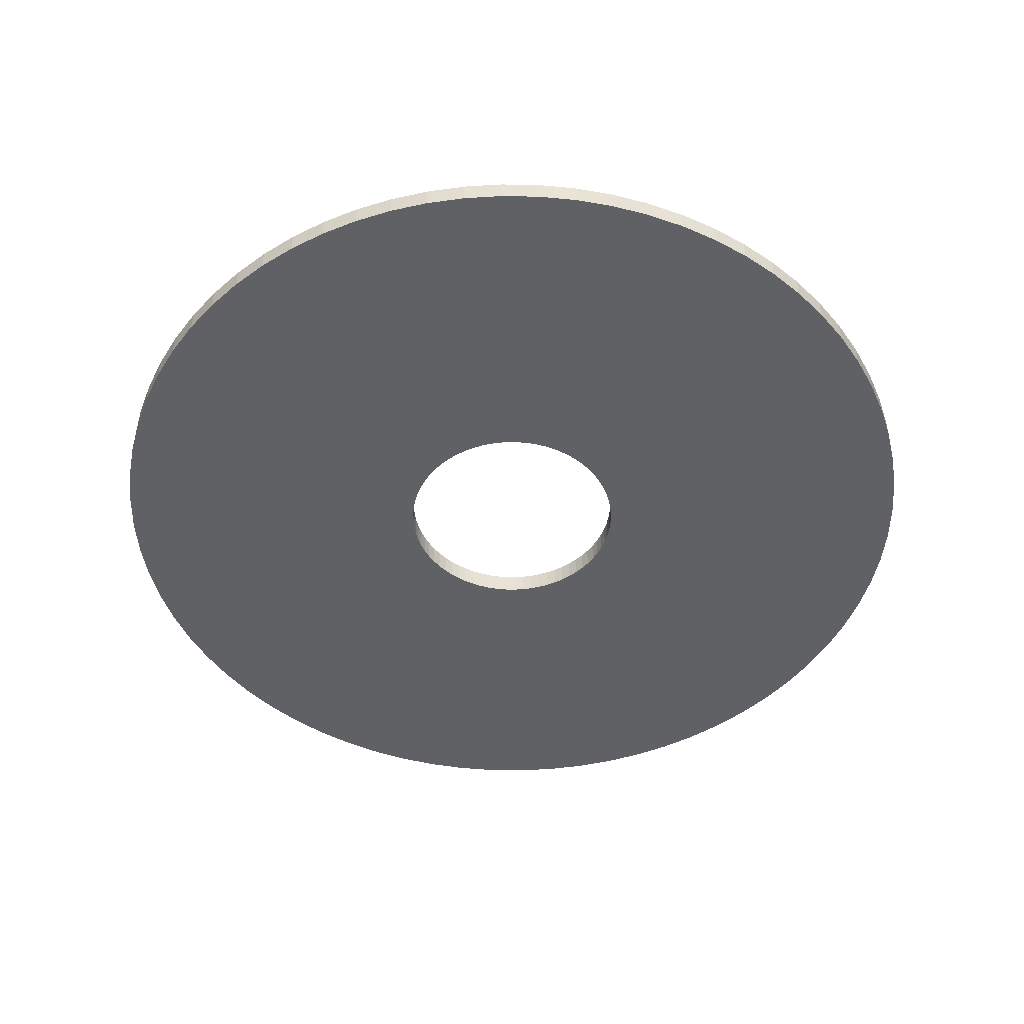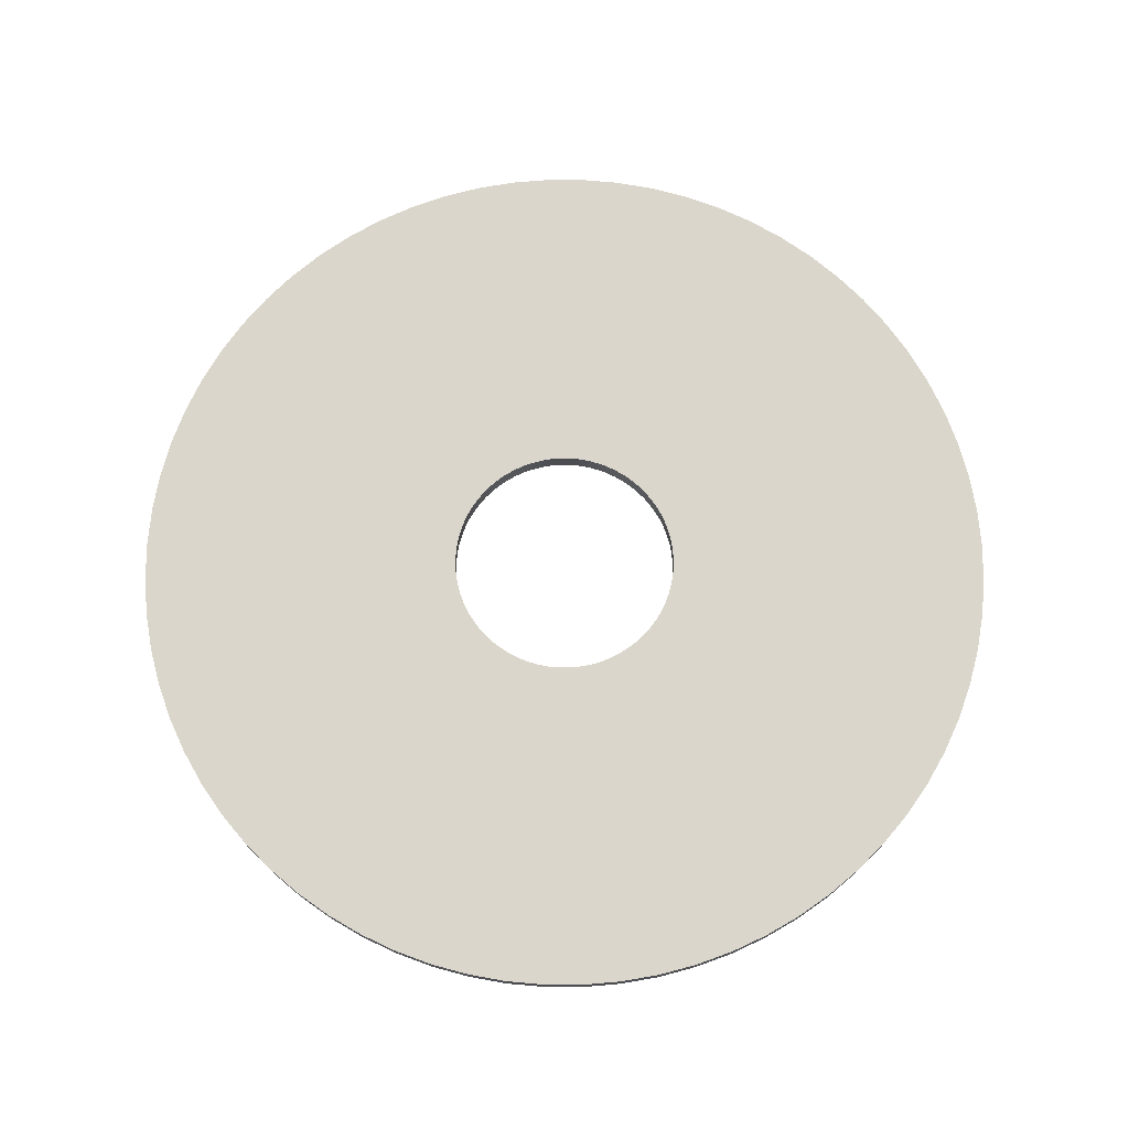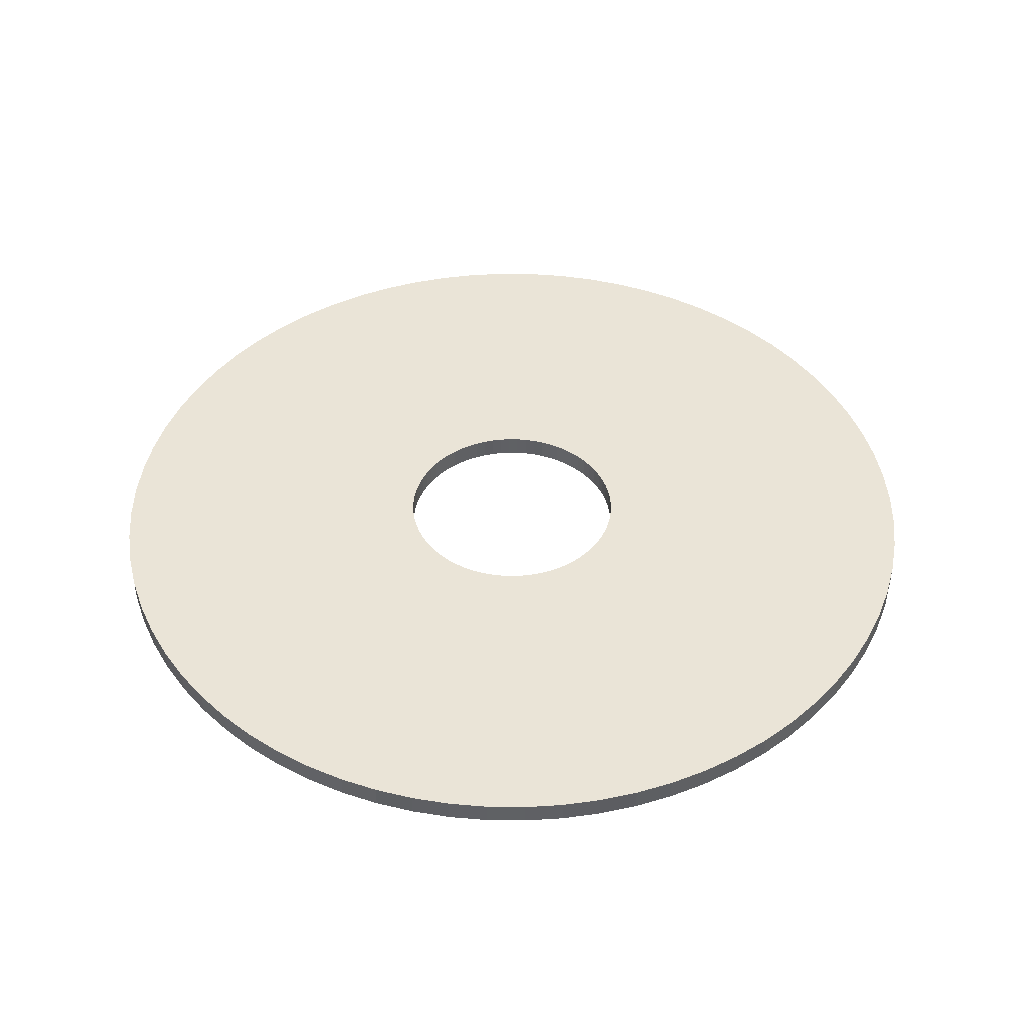
<metadata>
{"format":"obj","ext":"obj","renderer":"f3d","projection":"perspective","resolution":1024,"background":"white","views":[{"elev":-48.4,"azim":86.4,"up":"+Z"},{"elev":73.7,"azim":-162.4,"up":"+Z"},{"elev":43.9,"azim":-141.7,"up":"+Z"}]}
</metadata>
<code>
v -123 -1.507e-14 393
v -122.6 -10.72 393
v -121.2 -21.36 393
v -118.8 -31.84 393
v -115.6 -42.08 393
v -111.5 -51.99 393
v -106.5 -61.51 393
v -100.8 -70.57 393
v -94.24 -79.08 393
v -86.99 -86.99 393
v -79.08 -94.24 393
v -70.57 -100.8 393
v -61.51 -106.5 393
v -51.99 -111.5 393
v -42.08 -115.6 393
v -31.84 -118.8 393
v -21.36 -121.2 393
v -10.72 -122.6 393
v 7.533e-15 -123 393
v 10.72 -122.6 393
v 21.36 -121.2 393
v 31.84 -118.8 393
v 42.08 -115.6 393
v 51.99 -111.5 393
v 61.51 -106.5 393
v 70.57 -100.8 393
v 79.08 -94.24 393
v 86.99 -86.99 393
v 94.24 -79.08 393
v 100.8 -70.57 393
v 106.5 -61.51 393
v 111.5 -51.99 393
v 115.6 -42.08 393
v 118.8 -31.84 393
v 121.2 -21.36 393
v 122.6 -10.72 393
v 123 0 393
v 122.6 10.72 393
v 121.2 21.36 393
v 118.8 31.84 393
v 115.6 42.08 393
v 111.5 51.99 393
v 106.5 61.51 393
v 100.8 70.57 393
v 94.24 79.08 393
v 86.99 86.99 393
v 79.08 94.24 393
v 70.57 100.8 393
v 61.51 106.5 393
v 51.99 111.5 393
v 42.08 115.6 393
v 31.84 118.8 393
v 21.36 121.2 393
v 10.72 122.6 393
v 7.533e-15 123 393
v -10.72 122.6 393
v -21.36 121.2 393
v -31.84 118.8 393
v -42.08 115.6 393
v -51.99 111.5 393
v -61.51 106.5 393
v -70.57 100.8 393
v -79.08 94.24 393
v -86.99 86.99 393
v -94.24 79.08 393
v -100.8 70.57 393
v -106.5 61.51 393
v -111.5 51.99 393
v -115.6 42.08 393
v -118.8 31.84 393
v -121.2 21.36 393
v -122.6 10.72 393
v -32.05 -3.925e-15 393
v -31.93 -2.793 393
v -31.56 -5.565 393
v -30.96 -8.295 393
v -30.12 -10.96 393
v -29.05 -13.54 393
v -27.76 -16.02 393
v -26.25 -18.38 393
v -24.55 -20.6 393
v -22.66 -22.66 393
v -20.6 -24.55 393
v -18.38 -26.25 393
v -16.02 -27.76 393
v -13.54 -29.05 393
v -10.96 -30.12 393
v -8.295 -30.96 393
v -5.565 -31.56 393
v -2.793 -31.93 393
v 1.962e-15 -32.05 393
v 2.793 -31.93 393
v 5.565 -31.56 393
v 8.295 -30.96 393
v 10.96 -30.12 393
v 13.54 -29.05 393
v 16.02 -27.76 393
v 18.38 -26.25 393
v 20.6 -24.55 393
v 22.66 -22.66 393
v 24.55 -20.6 393
v 26.25 -18.38 393
v 27.76 -16.02 393
v 29.05 -13.54 393
v 30.12 -10.96 393
v 30.96 -8.295 393
v 31.56 -5.565 393
v 31.93 -2.793 393
v 32.05 0 393
v 31.93 2.793 393
v 31.56 5.565 393
v 30.96 8.295 393
v 30.12 10.96 393
v 29.05 13.54 393
v 27.76 16.02 393
v 26.25 18.38 393
v 24.55 20.6 393
v 22.66 22.66 393
v 20.6 24.55 393
v 18.38 26.25 393
v 16.02 27.76 393
v 13.54 29.05 393
v 10.96 30.12 393
v 8.295 30.96 393
v 5.565 31.56 393
v 2.793 31.93 393
v 1.962e-15 32.05 393
v -2.793 31.93 393
v -5.565 31.56 393
v -8.295 30.96 393
v -10.96 30.12 393
v -13.54 29.05 393
v -16.02 27.76 393
v -18.38 26.25 393
v -20.6 24.55 393
v -22.66 22.66 393
v -24.55 20.6 393
v -26.25 18.38 393
v -27.76 16.02 393
v -29.05 13.54 393
v -30.12 10.96 393
v -30.96 8.295 393
v -31.56 5.565 393
v -31.93 2.793 393
v -123 -1.507e-14 399
v -122.6 -10.72 399
v -121.2 -21.36 399
v -118.8 -31.84 399
v -115.6 -42.08 399
v -111.5 -51.99 399
v -106.5 -61.51 399
v -100.8 -70.57 399
v -94.24 -79.08 399
v -86.99 -86.99 399
v -79.08 -94.24 399
v -70.57 -100.8 399
v -61.51 -106.5 399
v -51.99 -111.5 399
v -42.08 -115.6 399
v -31.84 -118.8 399
v -21.36 -121.2 399
v -10.72 -122.6 399
v 7.533e-15 -123 399
v 10.72 -122.6 399
v 21.36 -121.2 399
v 31.84 -118.8 399
v 42.08 -115.6 399
v 51.99 -111.5 399
v 61.51 -106.5 399
v 70.57 -100.8 399
v 79.08 -94.24 399
v 86.99 -86.99 399
v 94.24 -79.08 399
v 100.8 -70.57 399
v 106.5 -61.51 399
v 111.5 -51.99 399
v 115.6 -42.08 399
v 118.8 -31.84 399
v 121.2 -21.36 399
v 122.6 -10.72 399
v 123 0 399
v 122.6 10.72 399
v 121.2 21.36 399
v 118.8 31.84 399
v 115.6 42.08 399
v 111.5 51.99 399
v 106.5 61.51 399
v 100.8 70.57 399
v 94.24 79.08 399
v 86.99 86.99 399
v 79.08 94.24 399
v 70.57 100.8 399
v 61.51 106.5 399
v 51.99 111.5 399
v 42.08 115.6 399
v 31.84 118.8 399
v 21.36 121.2 399
v 10.72 122.6 399
v 7.533e-15 123 399
v -10.72 122.6 399
v -21.36 121.2 399
v -31.84 118.8 399
v -42.08 115.6 399
v -51.99 111.5 399
v -61.51 106.5 399
v -70.57 100.8 399
v -79.08 94.24 399
v -86.99 86.99 399
v -94.24 79.08 399
v -100.8 70.57 399
v -106.5 61.51 399
v -111.5 51.99 399
v -115.6 42.08 399
v -118.8 31.84 399
v -121.2 21.36 399
v -122.6 10.72 399
v -32.05 -3.925e-15 399
v -31.93 -2.793 399
v -31.56 -5.565 399
v -30.96 -8.295 399
v -30.12 -10.96 399
v -29.05 -13.54 399
v -27.76 -16.02 399
v -26.25 -18.38 399
v -24.55 -20.6 399
v -22.66 -22.66 399
v -20.6 -24.55 399
v -18.38 -26.25 399
v -16.02 -27.76 399
v -13.54 -29.05 399
v -10.96 -30.12 399
v -8.295 -30.96 399
v -5.565 -31.56 399
v -2.793 -31.93 399
v 1.962e-15 -32.05 399
v 2.793 -31.93 399
v 5.565 -31.56 399
v 8.295 -30.96 399
v 10.96 -30.12 399
v 13.54 -29.05 399
v 16.02 -27.76 399
v 18.38 -26.25 399
v 20.6 -24.55 399
v 22.66 -22.66 399
v 24.55 -20.6 399
v 26.25 -18.38 399
v 27.76 -16.02 399
v 29.05 -13.54 399
v 30.12 -10.96 399
v 30.96 -8.295 399
v 31.56 -5.565 399
v 31.93 -2.793 399
v 32.05 0 399
v 31.93 2.793 399
v 31.56 5.565 399
v 30.96 8.295 399
v 30.12 10.96 399
v 29.05 13.54 399
v 27.76 16.02 399
v 26.25 18.38 399
v 24.55 20.6 399
v 22.66 22.66 399
v 20.6 24.55 399
v 18.38 26.25 399
v 16.02 27.76 399
v 13.54 29.05 399
v 10.96 30.12 399
v 8.295 30.96 399
v 5.565 31.56 399
v 2.793 31.93 399
v 1.962e-15 32.05 399
v -2.793 31.93 399
v -5.565 31.56 399
v -8.295 30.96 399
v -10.96 30.12 399
v -13.54 29.05 399
v -16.02 27.76 399
v -18.38 26.25 399
v -20.6 24.55 399
v -22.66 22.66 399
v -24.55 20.6 399
v -26.25 18.38 399
v -27.76 16.02 399
v -29.05 13.54 399
v -30.12 10.96 399
v -30.96 8.295 399
v -31.56 5.565 399
v -31.93 2.793 399
v -123 -1.507e-14 393
v -122.6 -10.72 393
v -121.2 -21.36 393
v -118.8 -31.84 393
v -115.6 -42.08 393
v -111.5 -51.99 393
v -106.5 -61.51 393
v -100.8 -70.57 393
v -94.24 -79.08 393
v -86.99 -86.99 393
v -79.08 -94.24 393
v -70.57 -100.8 393
v -61.51 -106.5 393
v -51.99 -111.5 393
v -42.08 -115.6 393
v -31.84 -118.8 393
v -21.36 -121.2 393
v -10.72 -122.6 393
v 7.533e-15 -123 393
v 10.72 -122.6 393
v 21.36 -121.2 393
v 31.84 -118.8 393
v 42.08 -115.6 393
v 51.99 -111.5 393
v 61.51 -106.5 393
v 70.57 -100.8 393
v 79.08 -94.24 393
v 86.99 -86.99 393
v 94.24 -79.08 393
v 100.8 -70.57 393
v 106.5 -61.51 393
v 111.5 -51.99 393
v 115.6 -42.08 393
v 118.8 -31.84 393
v 121.2 -21.36 393
v 122.6 -10.72 393
v 123 0 393
v 122.6 10.72 393
v 121.2 21.36 393
v 118.8 31.84 393
v 115.6 42.08 393
v 111.5 51.99 393
v 106.5 61.51 393
v 100.8 70.57 393
v 94.24 79.08 393
v 86.99 86.99 393
v 79.08 94.24 393
v 70.57 100.8 393
v 61.51 106.5 393
v 51.99 111.5 393
v 42.08 115.6 393
v 31.84 118.8 393
v 21.36 121.2 393
v 10.72 122.6 393
v 7.533e-15 123 393
v -10.72 122.6 393
v -21.36 121.2 393
v -31.84 118.8 393
v -42.08 115.6 393
v -51.99 111.5 393
v -61.51 106.5 393
v -70.57 100.8 393
v -79.08 94.24 393
v -86.99 86.99 393
v -94.24 79.08 393
v -100.8 70.57 393
v -106.5 61.51 393
v -111.5 51.99 393
v -115.6 42.08 393
v -118.8 31.84 393
v -121.2 21.36 393
v -122.6 10.72 393
v -123 -1.507e-14 399
v -122.6 -10.72 399
v -121.2 -21.36 399
v -118.8 -31.84 399
v -115.6 -42.08 399
v -111.5 -51.99 399
v -106.5 -61.51 399
v -100.8 -70.57 399
v -94.24 -79.08 399
v -86.99 -86.99 399
v -79.08 -94.24 399
v -70.57 -100.8 399
v -61.51 -106.5 399
v -51.99 -111.5 399
v -42.08 -115.6 399
v -31.84 -118.8 399
v -21.36 -121.2 399
v -10.72 -122.6 399
v 7.533e-15 -123 399
v 10.72 -122.6 399
v 21.36 -121.2 399
v 31.84 -118.8 399
v 42.08 -115.6 399
v 51.99 -111.5 399
v 61.51 -106.5 399
v 70.57 -100.8 399
v 79.08 -94.24 399
v 86.99 -86.99 399
v 94.24 -79.08 399
v 100.8 -70.57 399
v 106.5 -61.51 399
v 111.5 -51.99 399
v 115.6 -42.08 399
v 118.8 -31.84 399
v 121.2 -21.36 399
v 122.6 -10.72 399
v 123 0 399
v 122.6 10.72 399
v 121.2 21.36 399
v 118.8 31.84 399
v 115.6 42.08 399
v 111.5 51.99 399
v 106.5 61.51 399
v 100.8 70.57 399
v 94.24 79.08 399
v 86.99 86.99 399
v 79.08 94.24 399
v 70.57 100.8 399
v 61.51 106.5 399
v 51.99 111.5 399
v 42.08 115.6 399
v 31.84 118.8 399
v 21.36 121.2 399
v 10.72 122.6 399
v 7.533e-15 123 399
v -10.72 122.6 399
v -21.36 121.2 399
v -31.84 118.8 399
v -42.08 115.6 399
v -51.99 111.5 399
v -61.51 106.5 399
v -70.57 100.8 399
v -79.08 94.24 399
v -86.99 86.99 399
v -94.24 79.08 399
v -100.8 70.57 399
v -106.5 61.51 399
v -111.5 51.99 399
v -115.6 42.08 399
v -118.8 31.84 399
v -121.2 21.36 399
v -122.6 10.72 399
v -32.05 -3.925e-15 393
v -31.93 -2.793 393
v -31.56 -5.565 393
v -30.96 -8.295 393
v -30.12 -10.96 393
v -29.05 -13.54 393
v -27.76 -16.02 393
v -26.25 -18.38 393
v -24.55 -20.6 393
v -22.66 -22.66 393
v -20.6 -24.55 393
v -18.38 -26.25 393
v -16.02 -27.76 393
v -13.54 -29.05 393
v -10.96 -30.12 393
v -8.295 -30.96 393
v -5.565 -31.56 393
v -2.793 -31.93 393
v 1.962e-15 -32.05 393
v 2.793 -31.93 393
v 5.565 -31.56 393
v 8.295 -30.96 393
v 10.96 -30.12 393
v 13.54 -29.05 393
v 16.02 -27.76 393
v 18.38 -26.25 393
v 20.6 -24.55 393
v 22.66 -22.66 393
v 24.55 -20.6 393
v 26.25 -18.38 393
v 27.76 -16.02 393
v 29.05 -13.54 393
v 30.12 -10.96 393
v 30.96 -8.295 393
v 31.56 -5.565 393
v 31.93 -2.793 393
v 32.05 0 393
v 31.93 2.793 393
v 31.56 5.565 393
v 30.96 8.295 393
v 30.12 10.96 393
v 29.05 13.54 393
v 27.76 16.02 393
v 26.25 18.38 393
v 24.55 20.6 393
v 22.66 22.66 393
v 20.6 24.55 393
v 18.38 26.25 393
v 16.02 27.76 393
v 13.54 29.05 393
v 10.96 30.12 393
v 8.295 30.96 393
v 5.565 31.56 393
v 2.793 31.93 393
v 1.962e-15 32.05 393
v -2.793 31.93 393
v -5.565 31.56 393
v -8.295 30.96 393
v -10.96 30.12 393
v -13.54 29.05 393
v -16.02 27.76 393
v -18.38 26.25 393
v -20.6 24.55 393
v -22.66 22.66 393
v -24.55 20.6 393
v -26.25 18.38 393
v -27.76 16.02 393
v -29.05 13.54 393
v -30.12 10.96 393
v -30.96 8.295 393
v -31.56 5.565 393
v -31.93 2.793 393
v -32.05 -3.925e-15 399
v -31.93 -2.793 399
v -31.56 -5.565 399
v -30.96 -8.295 399
v -30.12 -10.96 399
v -29.05 -13.54 399
v -27.76 -16.02 399
v -26.25 -18.38 399
v -24.55 -20.6 399
v -22.66 -22.66 399
v -20.6 -24.55 399
v -18.38 -26.25 399
v -16.02 -27.76 399
v -13.54 -29.05 399
v -10.96 -30.12 399
v -8.295 -30.96 399
v -5.565 -31.56 399
v -2.793 -31.93 399
v 1.962e-15 -32.05 399
v 2.793 -31.93 399
v 5.565 -31.56 399
v 8.295 -30.96 399
v 10.96 -30.12 399
v 13.54 -29.05 399
v 16.02 -27.76 399
v 18.38 -26.25 399
v 20.6 -24.55 399
v 22.66 -22.66 399
v 24.55 -20.6 399
v 26.25 -18.38 399
v 27.76 -16.02 399
v 29.05 -13.54 399
v 30.12 -10.96 399
v 30.96 -8.295 399
v 31.56 -5.565 399
v 31.93 -2.793 399
v 32.05 0 399
v 31.93 2.793 399
v 31.56 5.565 399
v 30.96 8.295 399
v 30.12 10.96 399
v 29.05 13.54 399
v 27.76 16.02 399
v 26.25 18.38 399
v 24.55 20.6 399
v 22.66 22.66 399
v 20.6 24.55 399
v 18.38 26.25 399
v 16.02 27.76 399
v 13.54 29.05 399
v 10.96 30.12 399
v 8.295 30.96 399
v 5.565 31.56 399
v 2.793 31.93 399
v 1.962e-15 32.05 399
v -2.793 31.93 399
v -5.565 31.56 399
v -8.295 30.96 399
v -10.96 30.12 399
v -13.54 29.05 399
v -16.02 27.76 399
v -18.38 26.25 399
v -20.6 24.55 399
v -22.66 22.66 399
v -24.55 20.6 399
v -26.25 18.38 399
v -27.76 16.02 399
v -29.05 13.54 399
v -30.12 10.96 399
v -30.96 8.295 399
v -31.56 5.565 399
v -31.93 2.793 399
f 1 2 74 73
f 2 3 75 74
f 3 4 76 75
f 4 5 77 76
f 5 6 78 77
f 6 7 79 78
f 7 8 80 79
f 8 9 81 80
f 9 10 82 81
f 10 11 83 82
f 11 12 84 83
f 12 13 85 84
f 13 14 86 85
f 14 15 87 86
f 15 16 88 87
f 16 17 89 88
f 17 18 90 89
f 18 19 91 90
f 19 20 92 91
f 20 21 93 92
f 21 22 94 93
f 22 23 95 94
f 23 24 96 95
f 24 25 97 96
f 25 26 98 97
f 26 27 99 98
f 27 28 100 99
f 28 29 101 100
f 29 30 102 101
f 30 31 103 102
f 31 32 104 103
f 32 33 105 104
f 33 34 106 105
f 34 35 107 106
f 35 36 108 107
f 36 37 109 108
f 37 38 110 109
f 38 39 111 110
f 39 40 112 111
f 40 41 113 112
f 41 42 114 113
f 42 43 115 114
f 43 44 116 115
f 44 45 117 116
f 45 46 118 117
f 46 47 119 118
f 47 48 120 119
f 48 49 121 120
f 49 50 122 121
f 50 51 123 122
f 51 52 124 123
f 52 53 125 124
f 53 54 126 125
f 54 55 127 126
f 55 56 128 127
f 56 57 129 128
f 57 58 130 129
f 58 59 131 130
f 59 60 132 131
f 60 61 133 132
f 61 62 134 133
f 62 63 135 134
f 63 64 136 135
f 64 65 137 136
f 65 66 138 137
f 66 67 139 138
f 67 68 140 139
f 68 69 141 140
f 69 70 142 141
f 70 71 143 142
f 71 72 144 143
f 72 1 73 144
f 145 146 218 217
f 146 147 219 218
f 147 148 220 219
f 148 149 221 220
f 149 150 222 221
f 150 151 223 222
f 151 152 224 223
f 152 153 225 224
f 153 154 226 225
f 154 155 227 226
f 155 156 228 227
f 156 157 229 228
f 157 158 230 229
f 158 159 231 230
f 159 160 232 231
f 160 161 233 232
f 161 162 234 233
f 162 163 235 234
f 163 164 236 235
f 164 165 237 236
f 165 166 238 237
f 166 167 239 238
f 167 168 240 239
f 168 169 241 240
f 169 170 242 241
f 170 171 243 242
f 171 172 244 243
f 172 173 245 244
f 173 174 246 245
f 174 175 247 246
f 175 176 248 247
f 176 177 249 248
f 177 178 250 249
f 178 179 251 250
f 179 180 252 251
f 180 181 253 252
f 181 182 254 253
f 182 183 255 254
f 183 184 256 255
f 184 185 257 256
f 185 186 258 257
f 186 187 259 258
f 187 188 260 259
f 188 189 261 260
f 189 190 262 261
f 190 191 263 262
f 191 192 264 263
f 192 193 265 264
f 193 194 266 265
f 194 195 267 266
f 195 196 268 267
f 196 197 269 268
f 197 198 270 269
f 198 199 271 270
f 199 200 272 271
f 200 201 273 272
f 201 202 274 273
f 202 203 275 274
f 203 204 276 275
f 204 205 277 276
f 205 206 278 277
f 206 207 279 278
f 207 208 280 279
f 208 209 281 280
f 209 210 282 281
f 210 211 283 282
f 211 212 284 283
f 212 213 285 284
f 213 214 286 285
f 214 215 287 286
f 215 216 288 287
f 216 145 217 288
f 289 290 362 361
f 290 291 363 362
f 291 292 364 363
f 292 293 365 364
f 293 294 366 365
f 294 295 367 366
f 295 296 368 367
f 296 297 369 368
f 297 298 370 369
f 298 299 371 370
f 299 300 372 371
f 300 301 373 372
f 301 302 374 373
f 302 303 375 374
f 303 304 376 375
f 304 305 377 376
f 305 306 378 377
f 306 307 379 378
f 307 308 380 379
f 308 309 381 380
f 309 310 382 381
f 310 311 383 382
f 311 312 384 383
f 312 313 385 384
f 313 314 386 385
f 314 315 387 386
f 315 316 388 387
f 316 317 389 388
f 317 318 390 389
f 318 319 391 390
f 319 320 392 391
f 320 321 393 392
f 321 322 394 393
f 322 323 395 394
f 323 324 396 395
f 324 325 397 396
f 325 326 398 397
f 326 327 399 398
f 327 328 400 399
f 328 329 401 400
f 329 330 402 401
f 330 331 403 402
f 331 332 404 403
f 332 333 405 404
f 333 334 406 405
f 334 335 407 406
f 335 336 408 407
f 336 337 409 408
f 337 338 410 409
f 338 339 411 410
f 339 340 412 411
f 340 341 413 412
f 341 342 414 413
f 342 343 415 414
f 343 344 416 415
f 344 345 417 416
f 345 346 418 417
f 346 347 419 418
f 347 348 420 419
f 348 349 421 420
f 349 350 422 421
f 350 351 423 422
f 351 352 424 423
f 352 353 425 424
f 353 354 426 425
f 354 355 427 426
f 355 356 428 427
f 356 357 429 428
f 357 358 430 429
f 358 359 431 430
f 359 360 432 431
f 360 289 361 432
f 433 434 506 505
f 434 435 507 506
f 435 436 508 507
f 436 437 509 508
f 437 438 510 509
f 438 439 511 510
f 439 440 512 511
f 440 441 513 512
f 441 442 514 513
f 442 443 515 514
f 443 444 516 515
f 444 445 517 516
f 445 446 518 517
f 446 447 519 518
f 447 448 520 519
f 448 449 521 520
f 449 450 522 521
f 450 451 523 522
f 451 452 524 523
f 452 453 525 524
f 453 454 526 525
f 454 455 527 526
f 455 456 528 527
f 456 457 529 528
f 457 458 530 529
f 458 459 531 530
f 459 460 532 531
f 460 461 533 532
f 461 462 534 533
f 462 463 535 534
f 463 464 536 535
f 464 465 537 536
f 465 466 538 537
f 466 467 539 538
f 467 468 540 539
f 468 469 541 540
f 469 470 542 541
f 470 471 543 542
f 471 472 544 543
f 472 473 545 544
f 473 474 546 545
f 474 475 547 546
f 475 476 548 547
f 476 477 549 548
f 477 478 550 549
f 478 479 551 550
f 479 480 552 551
f 480 481 553 552
f 481 482 554 553
f 482 483 555 554
f 483 484 556 555
f 484 485 557 556
f 485 486 558 557
f 486 487 559 558
f 487 488 560 559
f 488 489 561 560
f 489 490 562 561
f 490 491 563 562
f 491 492 564 563
f 492 493 565 564
f 493 494 566 565
f 494 495 567 566
f 495 496 568 567
f 496 497 569 568
f 497 498 570 569
f 498 499 571 570
f 499 500 572 571
f 500 501 573 572
f 501 502 574 573
f 502 503 575 574
f 503 504 576 575
f 504 433 505 576

</code>
